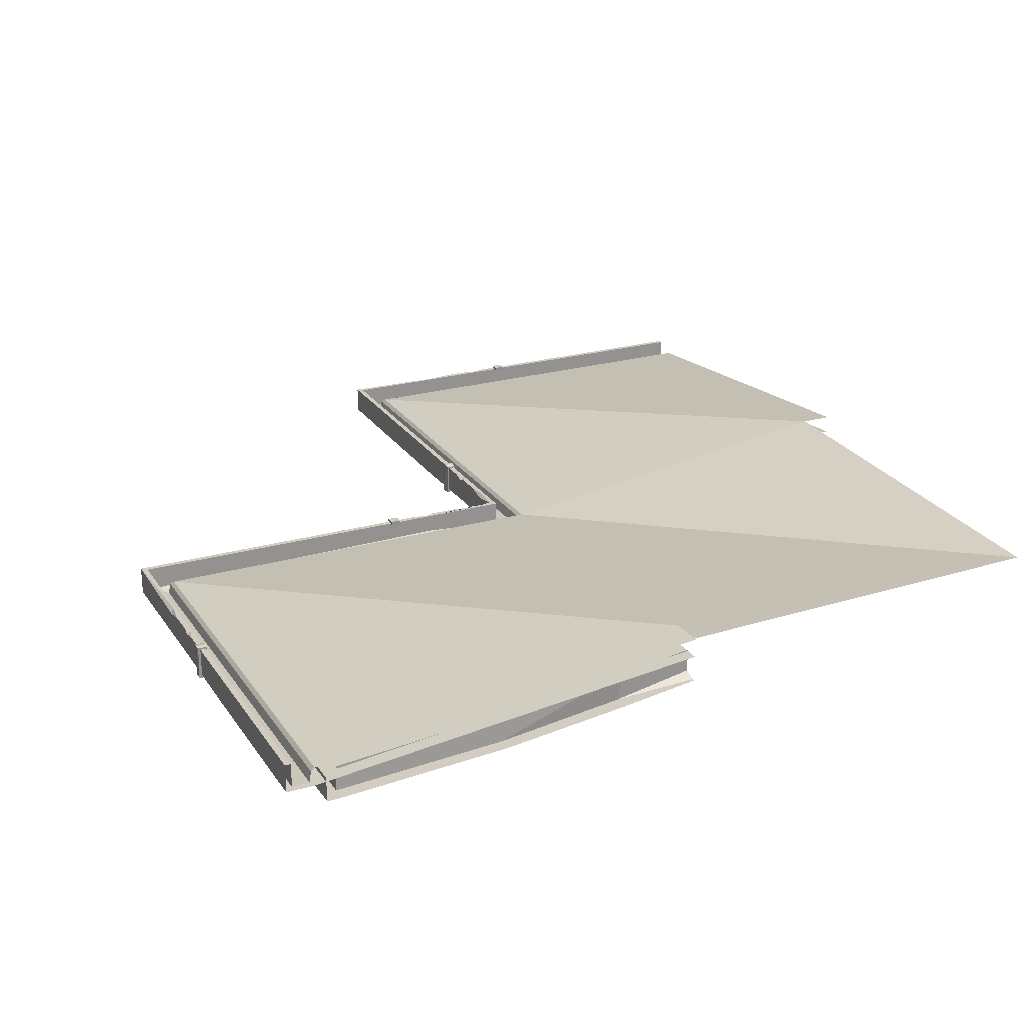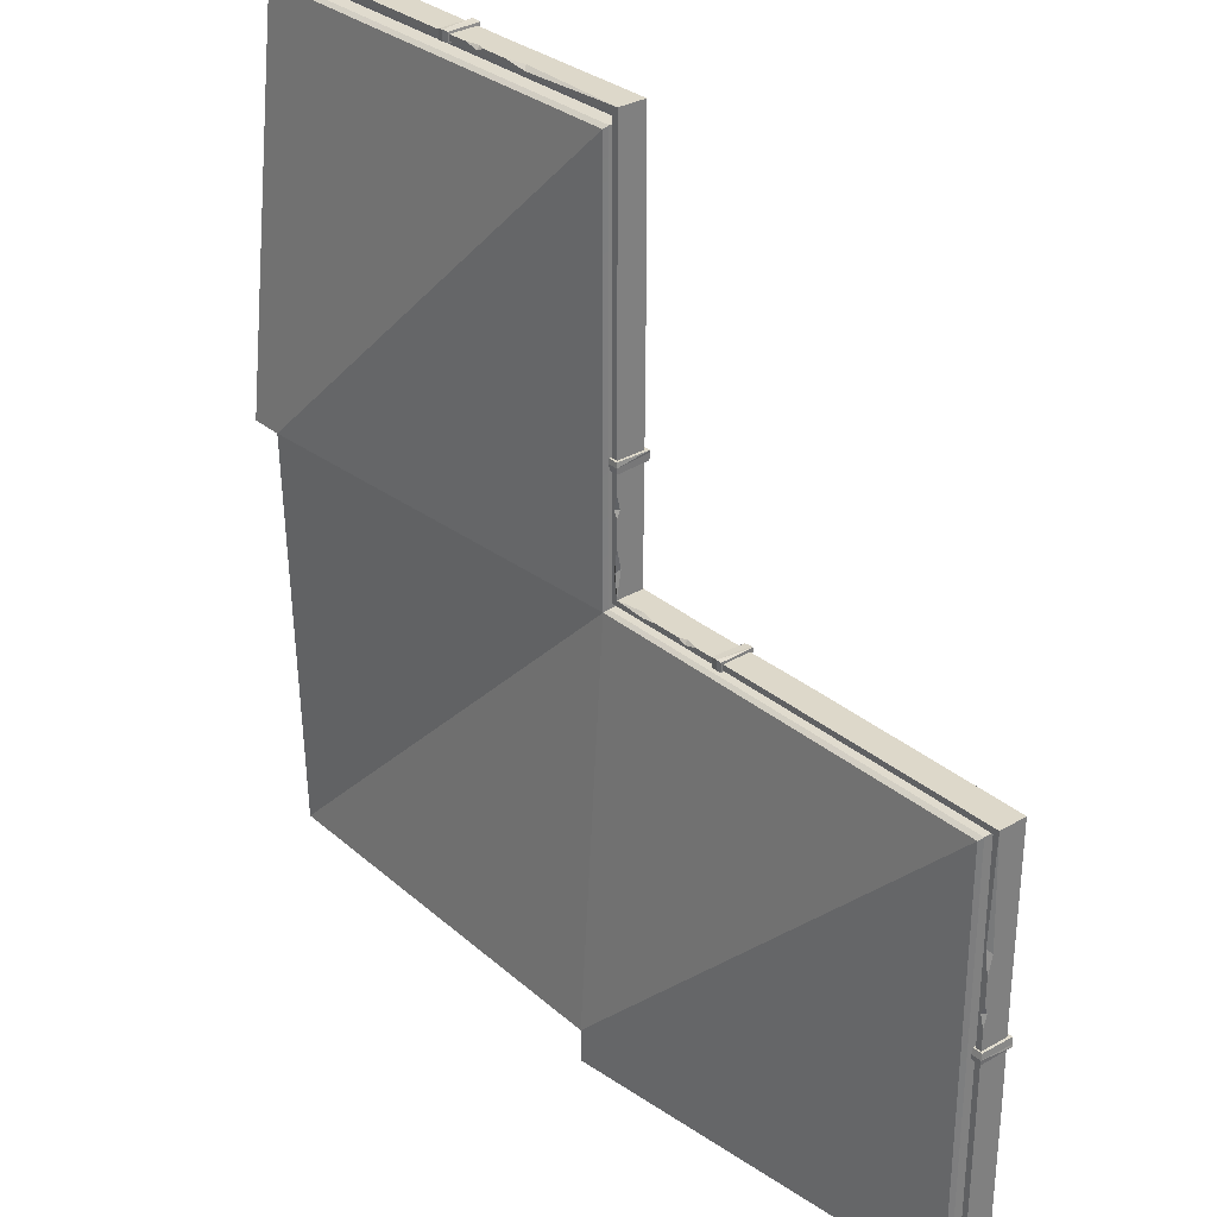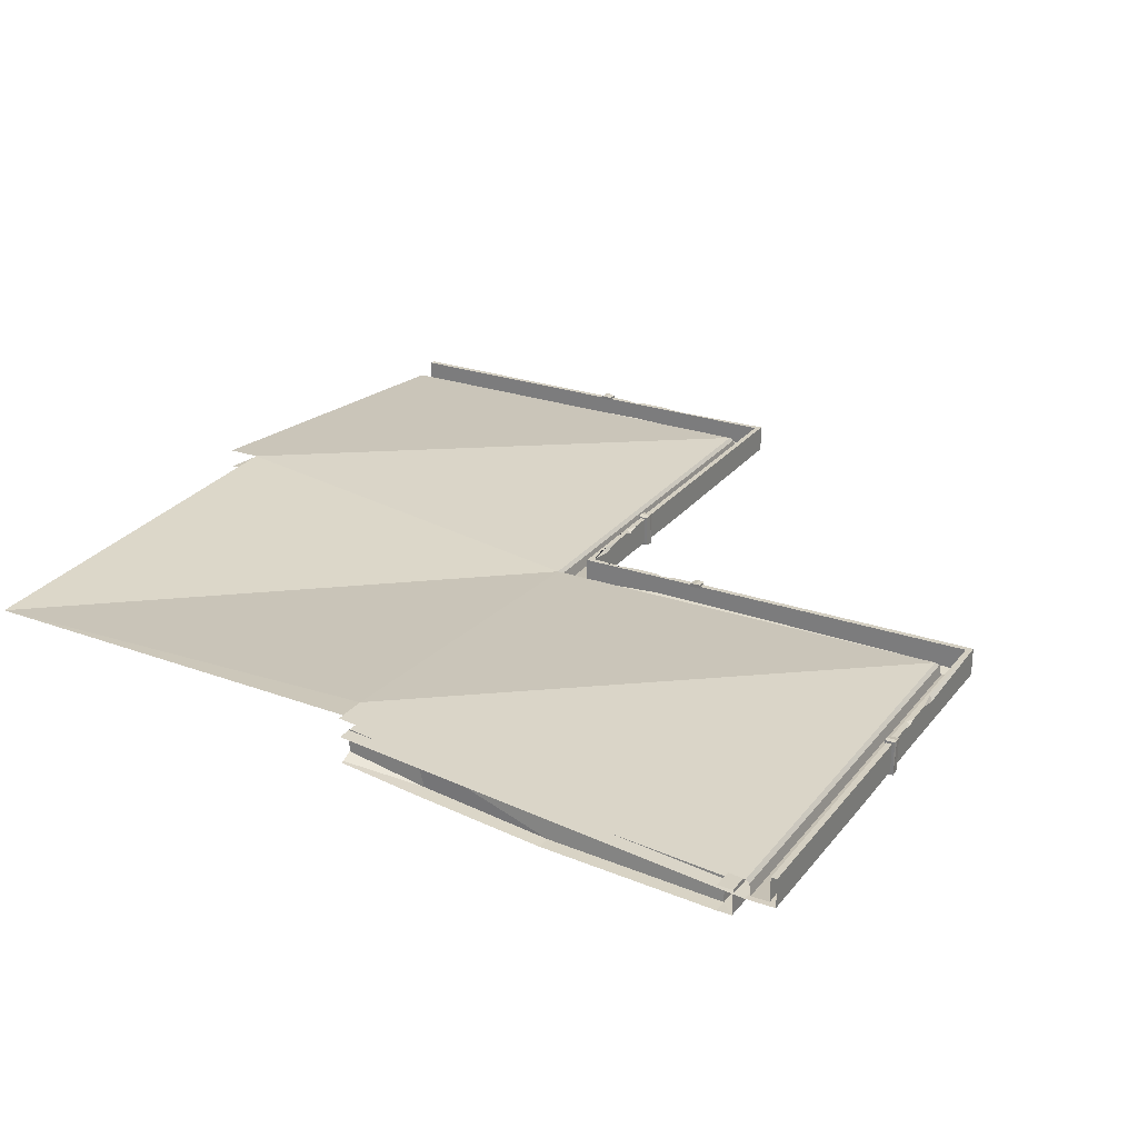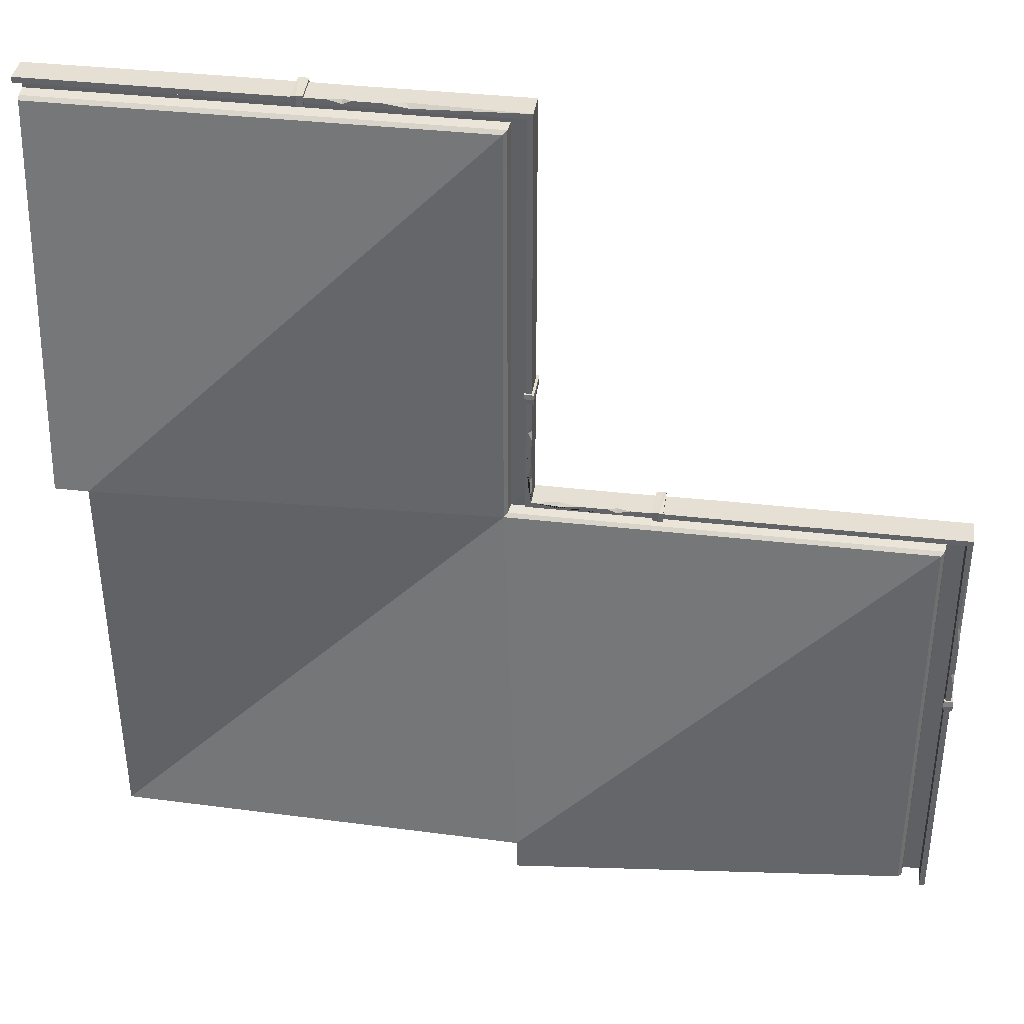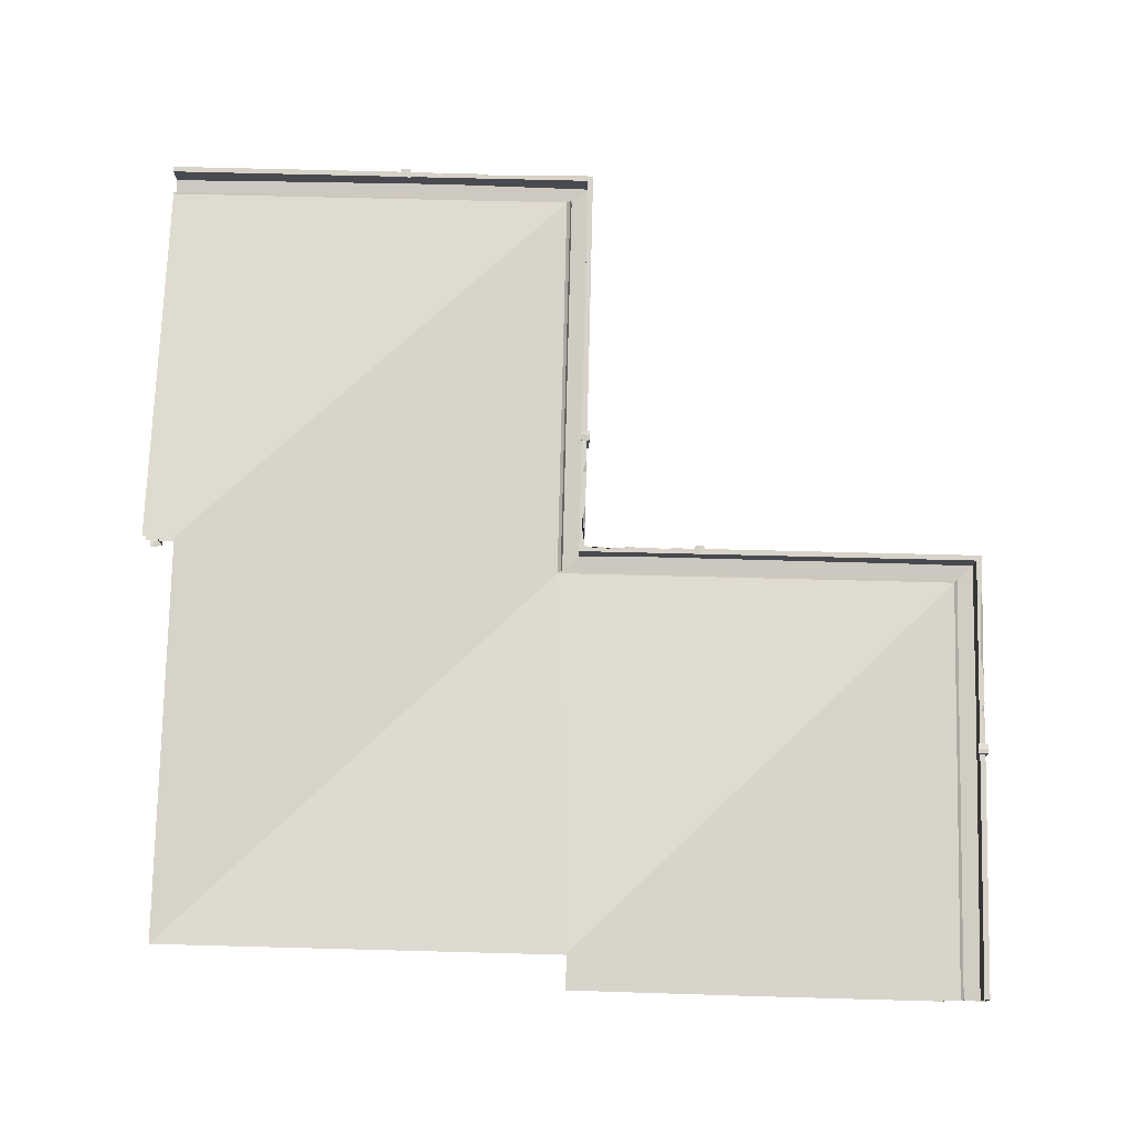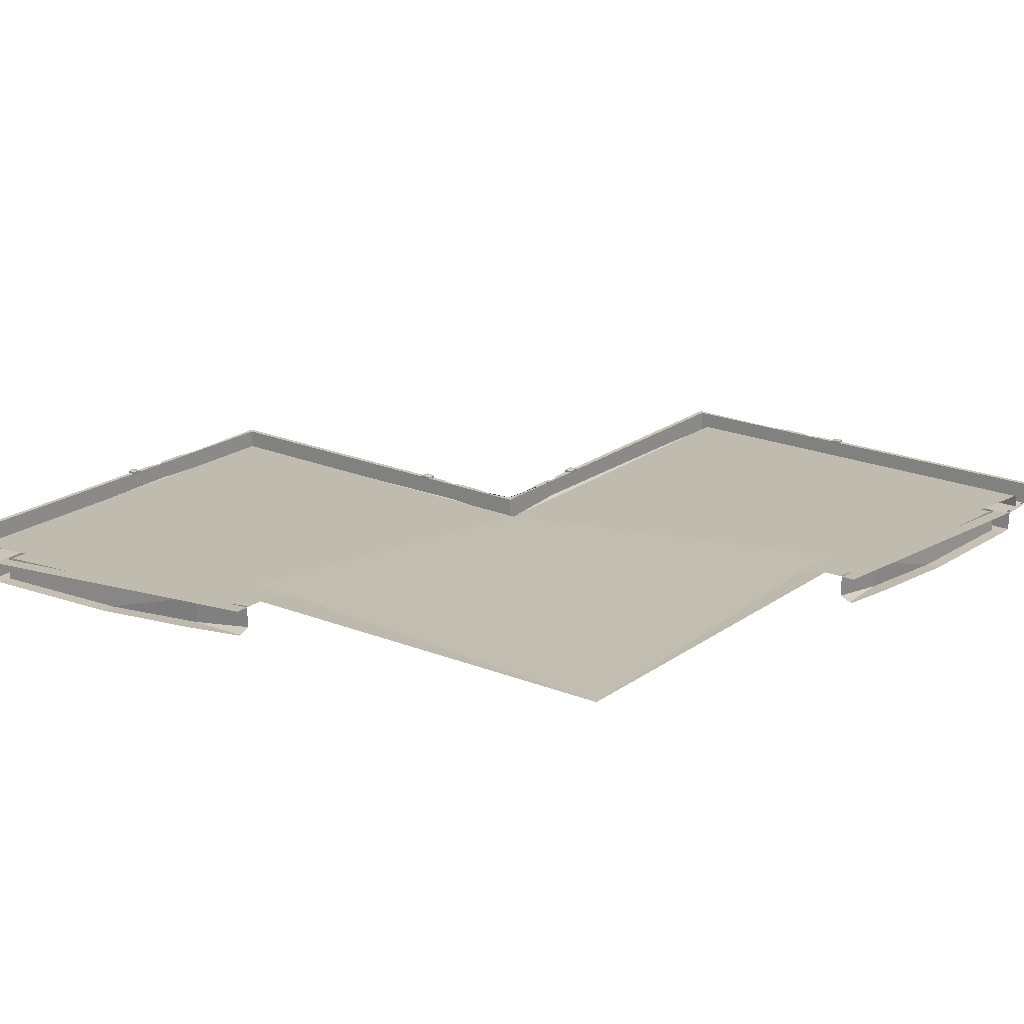
<metadata>
{"format":"obj","ext":"obj","renderer":"f3d","projection":"perspective","resolution":1024,"background":"white","views":[{"elev":23.8,"azim":64.5,"up":"+Y"},{"elev":31.0,"azim":-130.3,"up":"+Z"},{"elev":25.7,"azim":-151.0,"up":"+Y"},{"elev":37.9,"azim":-171.7,"up":"+Z"},{"elev":76.4,"azim":-178.6,"up":"+Y"},{"elev":20.6,"azim":127.4,"up":"+Y"}]}
</metadata>
<code>
v -243.2 223.3 243.2
v -250.9 223.3 250.9
v -252 238.3 252
v -243.1 238.3 243.1
v -275.2 252 275.2
v -271.8 252 271.8
v -271.8 237.7 271.8
v -275.2 235.2 275.2
v -261.5 237.7 261.5
v -258.4 235.2 258.4
v -20 266.1 20
v -260.5 244.6 260.5
v -258.5 246.5 258.5
v -243.2 223.3 493.5
v -251.8 223.3 500.9
v -252 238.3 502
v -243.1 238.3 493.5
v -252.2 223.8 315.5
v -250.9 237.8 333.1
v -243.4 237.8 315.5
v -245 223 310.7
v -252.2 236.1 333.1
v -253 238.8 358.1
v -253 238.8 317.5
v -243.4 225 310.7
v -242.6 222.8 354.3
v -242.6 222.8 282.6
v -242.6 225.1 329.7
v -242.6 238.8 381.6
v -253 222.8 404.1
v -275.2 252 525.2
v -271.8 252 521.8
v -271.8 237.7 521.8
v -275.2 235.2 525.2
v -261.5 237.7 511.5
v -258.4 235.2 508.4
v -276.6 253 344.4
v -276.5 253.3 350.8
v -271 253 344.4
v -270.9 253.3 350.8
v -272.5 236.3 344.4
v -272.5 236.3 350.8
v -276.6 233.3 345.2
v -276.9 233.2 350.8
v -259.8 236.3 344.4
v -259.8 236.3 350.8
v -259.8 233.2 344.4
v -259.8 233.2 350.8
v -271 251.2 350.8
v -271 251.2 344.4
v -272.5 251.2 350.8
v -272.5 251.2 344.4
v -275.2 252 383.3
v -271.8 252 383.3
v -271.8 239.3 480.4
v -275.2 234.7 386
v -275.2 250.2 324.2
v -271.8 252 324.2
v -271.8 241.1 321.5
v -275.2 235.5 321.5
v -275.2 252 332.2
v -273.1 252 324.2
v -275.2 252 319.3
v -275.2 252 303.6
v -275.2 249.4 291.5
v -273.1 252 288.8
v -276.8 253.6 347.9
v -270.9 253.6 348
v -276.7 232.9 349.5
v -20 271.8 270
v -260.6 244.6 510.6
v -258.4 246.5 508.5
v -20 260.4 270
v 0 223.3 493.4
v 0 223.3 501.8
v 0 238.3 502
v 0 238.3 493.1
v -184.5 223.8 502.2
v -166.9 237.8 500.9
v -184.5 237.8 493.4
v -189.3 223 495
v -166.9 236.1 502.2
v -141.9 238.8 503
v -182.5 238.8 503
v -189.3 225 493.4
v -145.7 222.8 492.6
v -217.4 222.8 492.6
v -170.3 225.1 492.6
v -118.4 238.8 492.6
v -95.92 222.8 503
v 0 252 525.2
v 0 252 521.8
v 0 237.7 521.8
v 0 235.2 525.2
v 0 237.7 511.5
v 0 235.2 508.4
v -155.6 253 526.6
v -149.2 253.3 526.5
v -155.6 253 521
v -149.2 253.3 520.9
v -155.6 236.3 522.5
v -149.2 236.3 522.5
v -154.8 233.3 526.6
v -149.2 233.2 526.9
v -155.6 236.3 509.8
v -149.2 236.3 509.8
v -155.6 233.2 509.8
v -149.2 233.2 509.8
v -149.2 251.2 521
v -155.6 251.2 521
v -149.2 251.2 522.5
v -155.6 251.2 522.5
v -116.7 252 525.2
v -116.7 252 521.8
v -71.1 239.3 521.8
v -114 234.7 525.2
v -175.8 250.2 525.2
v -175.8 252 521.8
v -178.5 241.1 521.8
v -178.5 235.5 525.2
v -167.8 252 525.2
v -175.8 252 523.1
v -180.7 252 525.2
v -196.4 252 525.2
v -208.5 249.4 525.2
v -211.2 252 523.1
v -152.1 253.6 526.8
v -152 253.6 520.9
v -150.5 232.9 526.7
v 0 244.6 510.6
v 0 246.5 508.4
v 0 271.8 270
v 0 260.4 270
v -8.491 223.3 493.3
v -9.013 238.3 493.1
v 0 223.3 493.4
v -8.491 223.3 493.3
v -9.013 238.3 493.1
v 0 244.7 270
v -8.353 247.4 270
v -8.353 261.2 270
v -8.353 229.3 391.9
v -7.006 252 333.1
v 0 229.3 391.9
v -8.353 249.4 333.1
v -9.147 254.8 312.1
v -9.147 250.3 346.2
v 0 238.2 316.5
v -1.822 244.7 270
v -9.147 238.2 316.5
v -493.5 223.3 243.2
v -500.9 223.3 251.8
v -502 238.3 252
v -493.5 238.3 243.1
v -315.5 223.8 252.2
v -333.1 237.8 250.9
v -315.5 237.8 243.4
v -310.7 223 245
v -333.1 236.1 252.2
v -358.1 238.8 253
v -317.5 238.8 253
v -310.7 225 243.4
v -354.3 222.8 242.6
v -282.6 222.8 242.6
v -329.7 225.1 242.6
v -381.6 238.8 242.6
v -404.1 222.8 253
v -525.2 252 275.2
v -521.8 252 271.8
v -521.8 237.7 271.8
v -525.2 235.2 275.2
v -511.5 237.7 261.5
v -508.4 235.2 258.4
v -344.4 253 276.6
v -350.8 253.3 276.5
v -344.4 253 271
v -350.8 253.3 270.9
v -344.4 236.3 272.5
v -350.8 236.3 272.5
v -345.2 233.3 276.6
v -350.8 233.2 276.9
v -344.4 236.3 259.8
v -350.8 236.3 259.8
v -344.4 233.2 259.8
v -350.8 233.2 259.8
v -350.8 251.2 271
v -344.4 251.2 271
v -350.8 251.2 272.5
v -344.4 251.2 272.5
v -383.3 252 275.2
v -383.3 252 271.8
v -480.4 239.3 271.8
v -386 234.7 275.2
v -324.2 250.2 275.2
v -324.2 252 271.8
v -321.5 241.1 271.8
v -321.5 235.5 275.2
v -332.2 252 275.2
v -324.2 252 273.1
v -319.3 252 275.2
v -303.6 252 275.2
v -291.5 249.4 275.2
v -288.8 252 273.1
v -347.9 253.6 276.8
v -348 253.6 270.9
v -349.5 232.9 276.7
v -270 271.8 20
v -510.6 244.6 260.6
v -508.5 246.5 258.4
v -270 260.4 20
v -493.4 223.3 0
v -501.8 223.3 0
v -502 238.3 0
v -493.1 238.3 0
v -502.2 223.8 184.5
v -500.9 237.8 166.9
v -493.4 237.8 184.5
v -495 223 189.3
v -502.2 236.1 166.9
v -503 238.8 141.9
v -503 238.8 182.5
v -493.4 225 189.3
v -492.6 222.8 145.7
v -492.6 222.8 217.4
v -492.6 225.1 170.3
v -492.6 238.8 118.4
v -503 222.8 95.92
v -525.2 252 0
v -521.8 252 0
v -521.8 237.7 0
v -525.2 235.2 0
v -511.5 237.7 0
v -508.4 235.2 0
v -526.6 253 155.6
v -526.5 253.3 149.2
v -521 253 155.6
v -520.9 253.3 149.2
v -522.5 236.3 155.6
v -522.5 236.3 149.2
v -526.6 233.3 154.8
v -526.9 233.2 149.2
v -509.8 236.3 155.6
v -509.8 236.3 149.2
v -509.8 233.2 155.6
v -509.8 233.2 149.2
v -521 251.2 149.2
v -521 251.2 155.6
v -522.5 251.2 149.2
v -522.5 251.2 155.6
v -525.2 252 116.7
v -521.8 252 116.7
v -521.8 239.3 71.1
v -525.2 234.7 114
v -525.2 250.2 175.8
v -521.8 252 175.8
v -521.8 241.1 178.5
v -525.2 235.5 178.5
v -525.2 252 167.8
v -523.1 252 175.8
v -525.2 252 180.7
v -525.2 252 196.4
v -525.2 249.4 208.5
v -523.1 252 211.2
v -526.8 253.6 152.1
v -520.9 253.6 152
v -526.7 232.9 150.5
v -510.6 244.6 0
v -508.4 246.5 0
v -270 271.8 0
v -270 260.4 0
v -493.3 223.3 8.491
v -493.1 238.3 9.013
v -493.4 223.3 0
v -493.3 223.3 8.491
v -493.1 238.3 9.013
v -270 244.7 0
v -270 247.4 8.353
v -270 261.2 8.353
v -391.9 229.3 8.353
v -333.1 252 7.006
v -391.9 229.3 0
v -333.1 249.4 8.353
v -312.1 254.8 9.147
v -346.2 250.3 9.147
v -316.5 238.2 0
v -270 244.7 1.822
v -316.5 238.2 9.147
f 26 30 18 21
f 18 30 23 22
f 23 16 17 29
f 14 26 28 29 17
f 2 18 22 24 3
f 3 24 19 20 4
f 27 1 4 20 25
f 1 27 21 18 2
f 23 19 22
f 22 19 24
f 21 25 28
f 21 27 25
f 26 21 28
f 28 25 20 29
f 23 29 20 19
f 30 15 16 23
f 26 14 15 30
f 37 67 68 39
f 39 68 40 49 50
f 67 44 38
f 38 44 42 51
f 52 37 39 50
f 41 42 46 45
f 69 48 44
f 44 48 46 42
f 47 43 41 45
f 50 49 51 52
f 52 51 42 41
f 43 37 52 41
f 38 51 49 40
f 62 63 57
f 59 7 6 58
f 35 9 7 59 55 33
f 60 8 10
f 32 54 53 31
f 33 55 32
f 31 53 56 34
f 61 62 57
f 55 59 58 54
f 56 53 61 57 60
f 54 58 62 61 53
f 58 6 5 66 64 63 62
f 66 65 64
f 32 55 54
f 60 57 63 64 65 8
f 8 65 5
f 5 65 66
f 48 47 45 46
f 43 69 67 37
f 68 67 38 40
f 67 69 44
f 47 48 69 43
f 13 72 70
f 71 72 13 12
f 73 36 10
f 56 60 10 36 34
f 35 71 12 9
f 13 70 11
f 86 90 78 81
f 78 90 83 82
f 83 76 77 135 89
f 15 78 82 84 16
f 16 84 79 80 17
f 87 14 17 80 85
f 14 87 81 78 15
f 83 79 82
f 82 79 84
f 81 85 88
f 81 87 85
f 86 81 88
f 88 85 80 89
f 83 89 80 79
f 90 75 76 83
f 86 134 75 90
f 97 127 128 99
f 99 128 100 109 110
f 127 104 98
f 98 104 102 111
f 112 97 99 110
f 101 102 106 105
f 129 108 104
f 104 108 106 102
f 107 103 101 105
f 110 109 111 112
f 112 111 102 101
f 103 97 112 101
f 98 111 109 100
f 122 123 117
f 119 33 32 118
f 95 35 33 119 115 93
f 120 34 36
f 92 114 113 91
f 93 115 92
f 91 113 116 94
f 121 122 117
f 115 119 118 114
f 116 113 121 117 120
f 114 118 122 121 113
f 118 32 31 126 124 123 122
f 126 125 124
f 92 115 114
f 120 117 123 124 125 34
f 34 125 31
f 31 125 126
f 108 107 105 106
f 103 129 127 97
f 128 127 98 100
f 127 129 104
f 107 108 129 103
f 70 131 132
f 130 131 72 71
f 73 133 96 36
f 116 120 36 96 94
f 95 130 71 35
f 73 10 11
f 75 134 74
f 135 134 86 88 89
f 148 144 142 150
f 142 145 146 150
f 137 138 147 145 142
f 136 137 142 144
f 146 145 143
f 145 147 143
f 149 150 140
f 150 146 141 140
f 148 150 149 139
f 163 158 155 167
f 155 159 160 167
f 160 166 154 153
f 151 154 166 165 163
f 2 3 161 159 155
f 3 4 157 156 161
f 164 162 157 4 1
f 1 2 155 158 164
f 160 159 156
f 159 161 156
f 158 165 162
f 158 162 164
f 163 165 158
f 165 166 157 162
f 160 156 157 166
f 167 160 153 152
f 163 167 152 151
f 174 176 205 204
f 176 187 186 177 205
f 204 175 181
f 175 188 179 181
f 189 187 176 174
f 178 182 183 179
f 206 181 185
f 181 179 183 185
f 184 182 178 180
f 187 189 188 186
f 189 178 179 188
f 180 178 189 174
f 175 177 186 188
f 199 194 200
f 196 195 6 7
f 172 170 192 196 7 9
f 197 10 8
f 169 168 190 191
f 170 169 192
f 168 171 193 190
f 198 194 199
f 192 191 195 196
f 193 197 194 198 190
f 191 190 198 199 195
f 195 199 200 201 203 5 6
f 203 201 202
f 169 191 192
f 197 8 202 201 200 194
f 8 5 202
f 5 203 202
f 185 183 182 184
f 180 174 204 206
f 205 177 175 204
f 204 181 206
f 184 180 206 185
f 13 207 209
f 13 209 208 12
f 210 10 173
f 193 171 173 10 197
f 172 9 12 208
f 13 11 207
f 223 218 215 227
f 215 219 220 227
f 220 226 272 214 213
f 152 153 221 219 215
f 153 154 217 216 221
f 224 222 217 154 151
f 151 152 215 218 224
f 220 219 216
f 219 221 216
f 218 225 222
f 218 222 224
f 223 225 218
f 225 226 217 222
f 220 216 217 226
f 227 220 213 212
f 223 227 212 271
f 234 236 265 264
f 236 247 246 237 265
f 264 235 241
f 235 248 239 241
f 249 247 236 234
f 238 242 243 239
f 266 241 245
f 241 239 243 245
f 244 242 238 240
f 247 249 248 246
f 249 238 239 248
f 240 238 249 234
f 235 237 246 248
f 259 254 260
f 256 255 169 170
f 232 230 252 256 170 172
f 257 173 171
f 229 228 250 251
f 230 229 252
f 228 231 253 250
f 258 254 259
f 252 251 255 256
f 253 257 254 258 250
f 251 250 258 259 255
f 255 259 260 261 263 168 169
f 263 261 262
f 229 251 252
f 257 171 262 261 260 254
f 171 168 262
f 168 263 262
f 245 243 242 244
f 240 234 264 266
f 265 237 235 264
f 264 241 266
f 244 240 266 245
f 268 207 269
f 209 268 267 208
f 210 173 233 270
f 253 231 233 173 257
f 232 172 208 267
f 210 11 10
f 212 211 271
f 272 226 225 223 271
f 285 287 279 281
f 279 287 283 282
f 274 279 282 284 275
f 273 281 279 274
f 283 280 282
f 282 280 284
f 286 277 287
f 287 277 278 283
f 285 276 286 287
f 209 207 268
f 72 131 70

</code>
